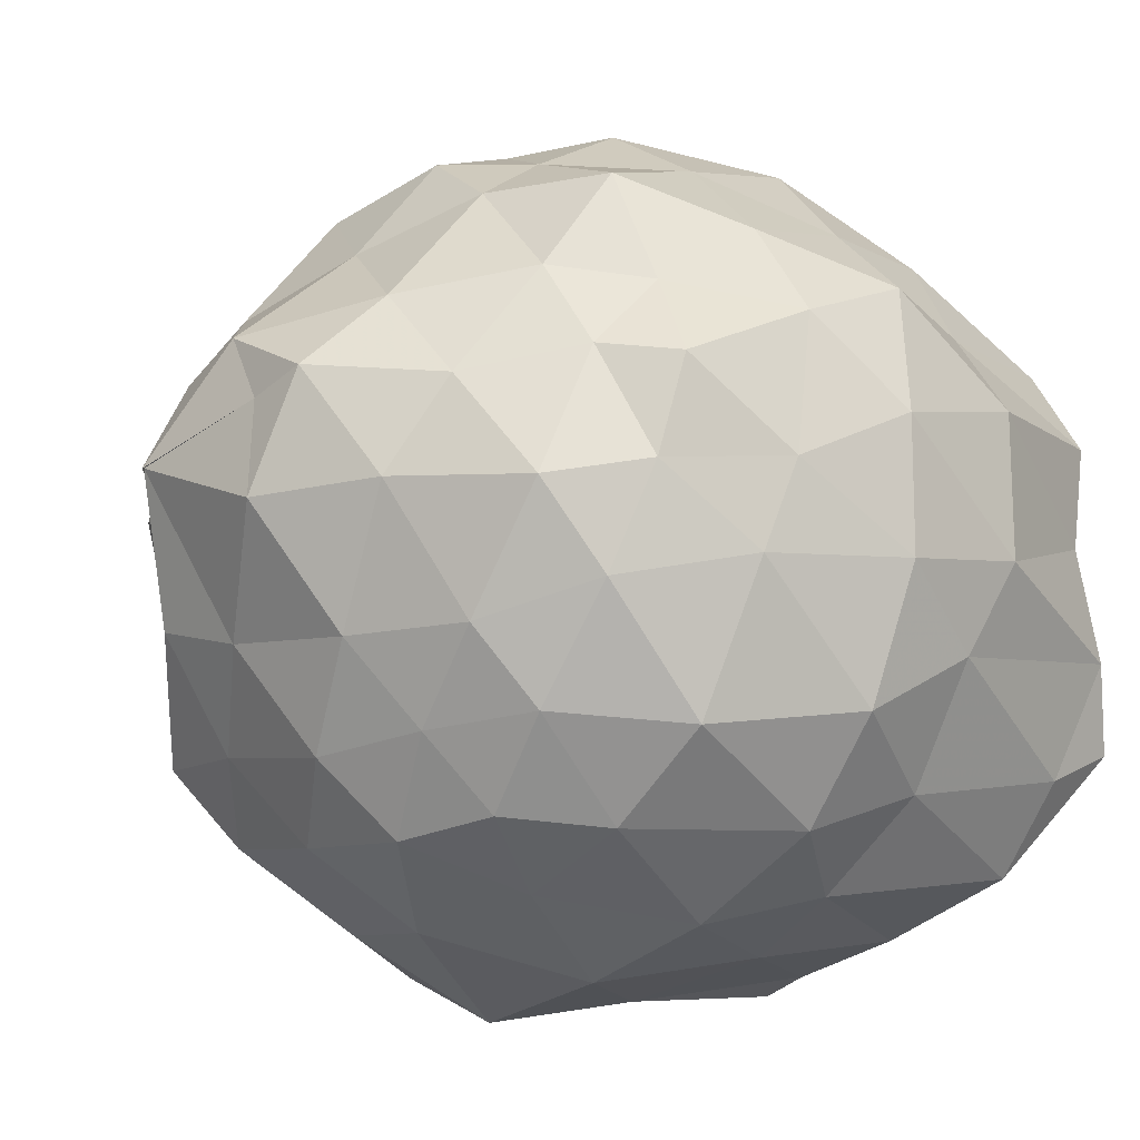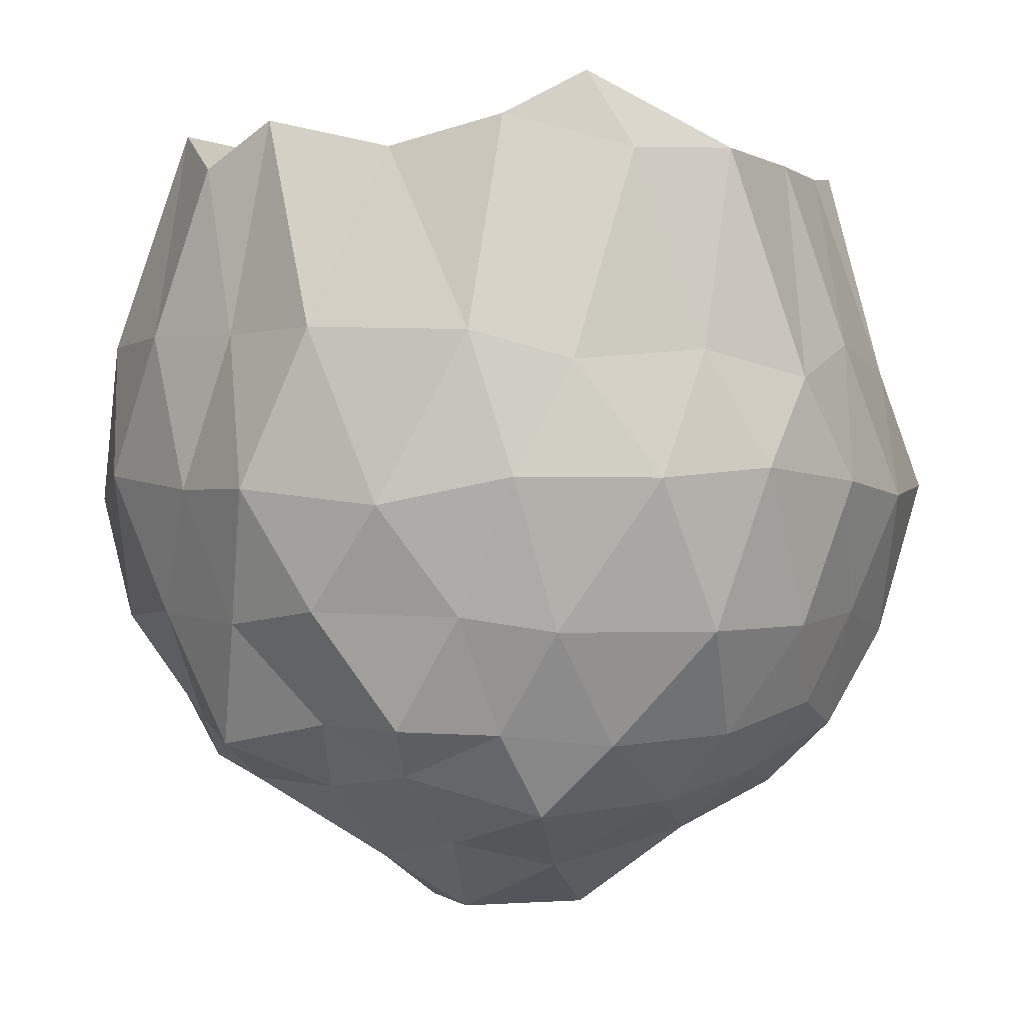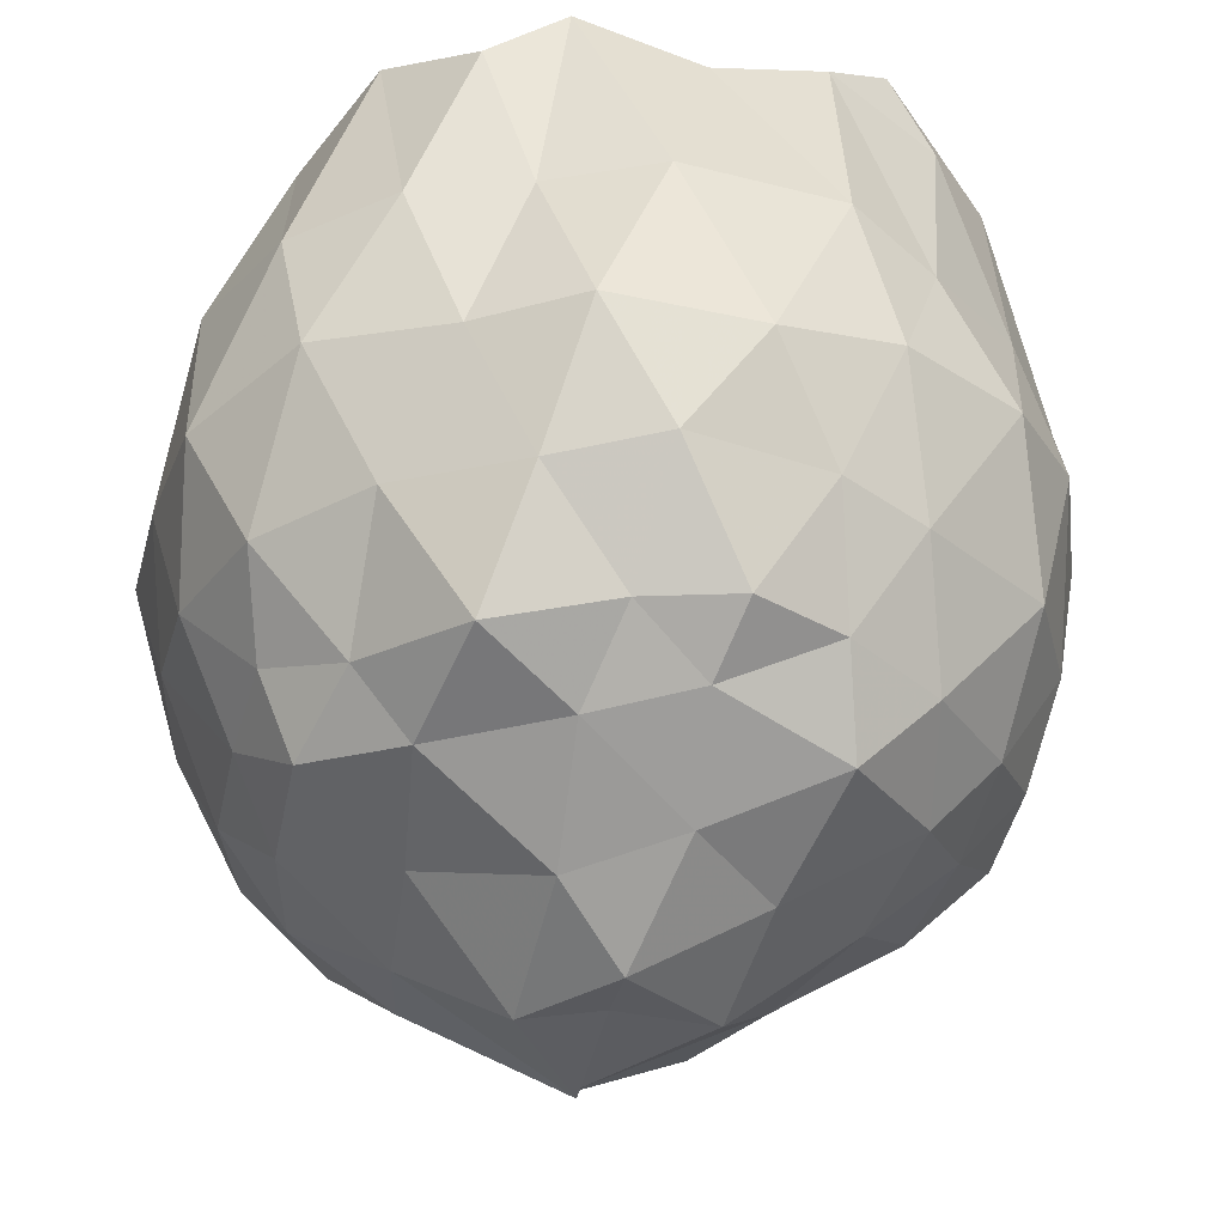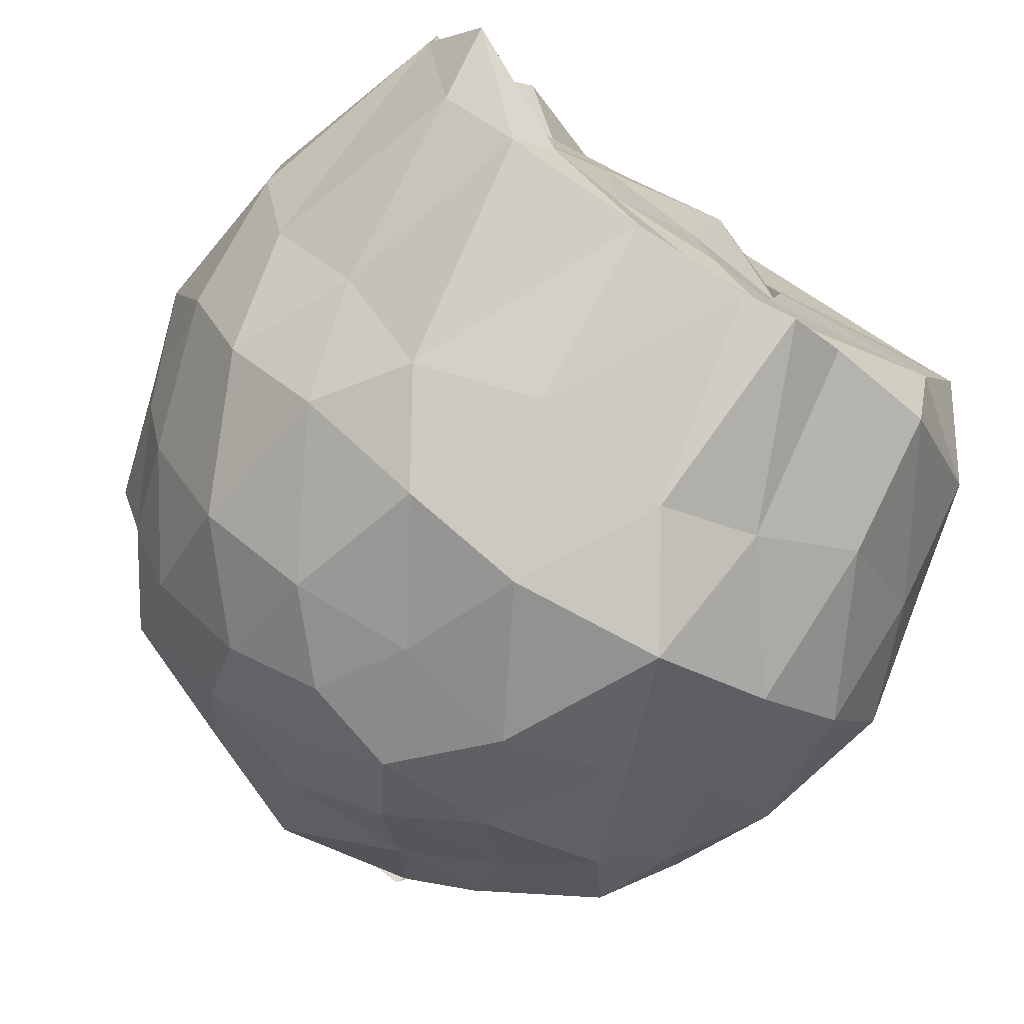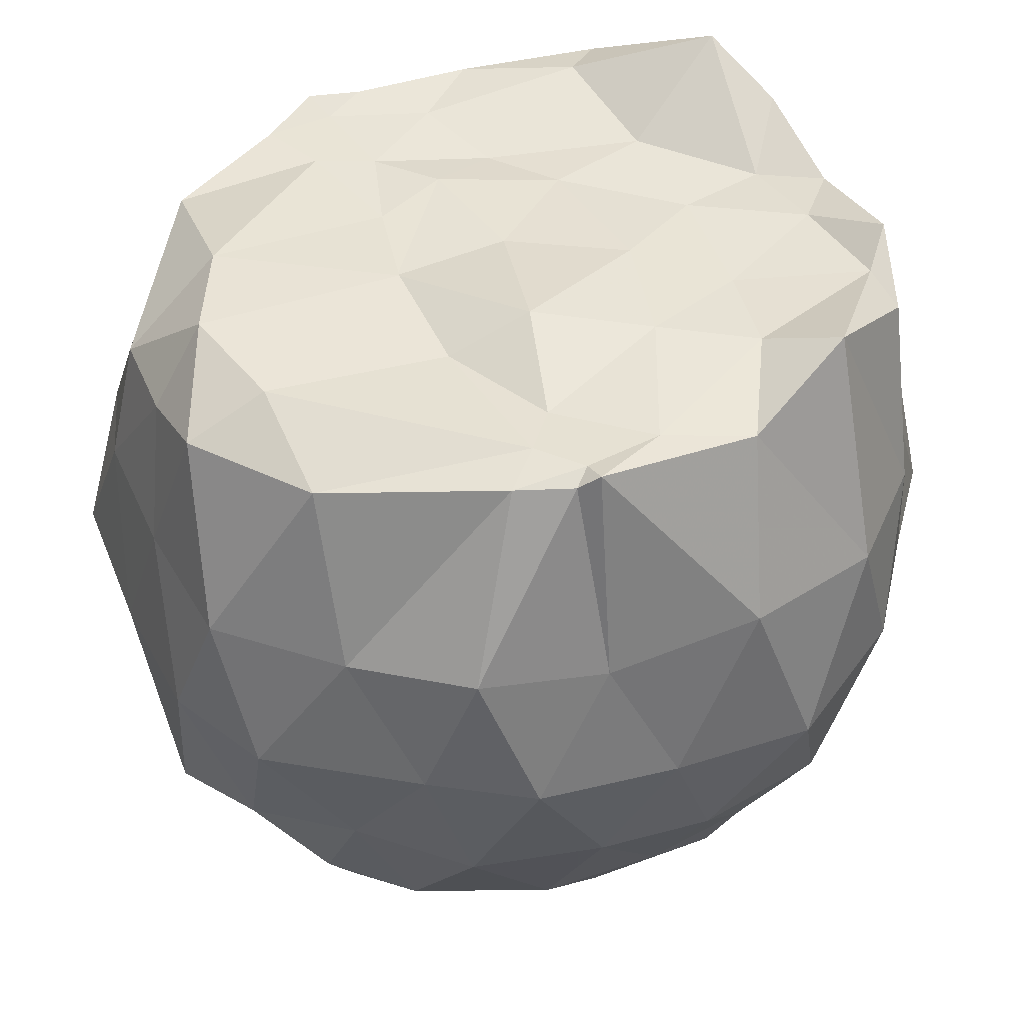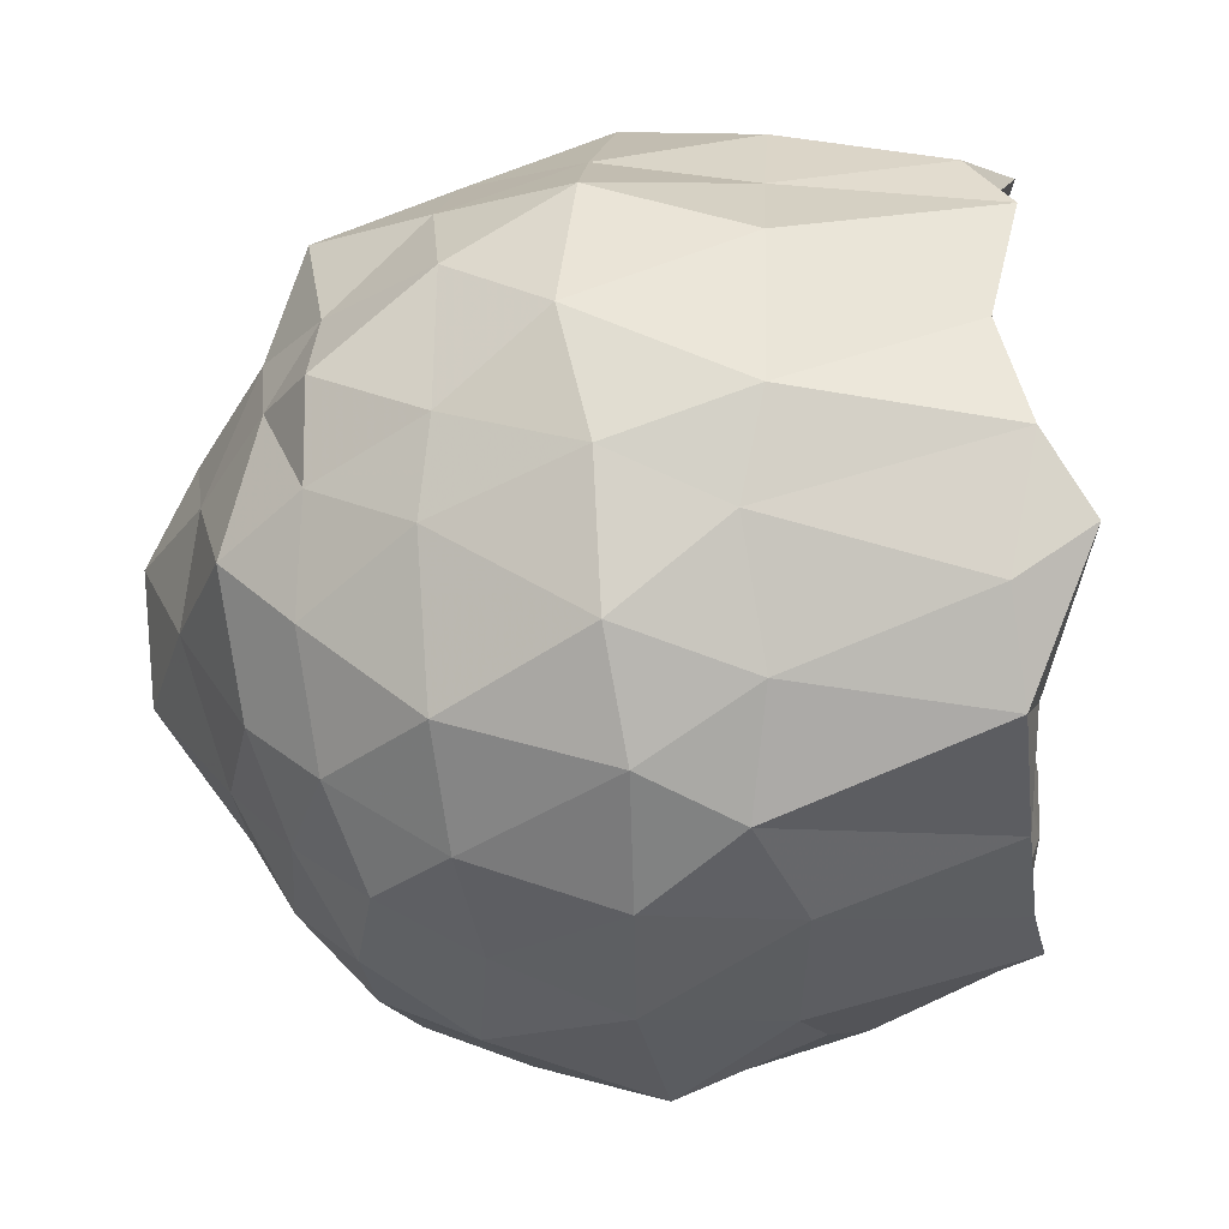
<metadata>
{"format":"obj","ext":"obj","renderer":"f3d","projection":"perspective","resolution":1024,"background":"white","views":[{"elev":-27.4,"azim":-132.6,"up":"+Y"},{"elev":1.0,"azim":-72.6,"up":"+Z"},{"elev":-32.2,"azim":-107.3,"up":"+Z"},{"elev":-78.2,"azim":-31.9,"up":"+Y"},{"elev":43.4,"azim":156.6,"up":"+Z"},{"elev":-35.9,"azim":-81.9,"up":"+Y"}]}
</metadata>
<code>
v -1.493 -0.06124 1.001
v -1.581 0.0097 -0.8373
v -0.5932 0.01057 0.8491
v -0.5974 0.2418 0.9247
v -0.7957 0.5085 0.9269
v -1.175 0.7234 0.9788
v -1.304 0.7761 0.9824
v -1.35 0.8004 1.02
v -1.741 0.7711 0.9747
v -2.011 0.6554 1.078
v -2.253 0.4938 0.9667
v -2.302 0.3164 1.069
v -2.312 0.01813 0.9981
v -2.306 -0.2549 1.064
v -2.203 -0.5366 0.9893
v -2.026 -0.7193 1
v -1.689 -0.7788 0.9909
v -1.405 -0.795 0.9878
v -1.277 -0.8078 1.002
v -1.137 -0.709 0.9876
v -0.8597 -0.5893 0.9458
v -0.6032 -0.2255 0.8353
v -0.524 0.1185 0.5511
v -0.5547 0.4283 0.5274
v -0.7948 0.6658 0.5323
v -1.028 0.8729 0.5644
v -1.33 0.9143 0.5272
v -1.687 0.9436 0.5841
v -2.021 0.8432 0.5586
v -2.231 0.6433 0.5726
v -2.342 0.3983 0.5698
v -2.473 0.1541 0.5786
v -2.467 -0.225 0.5676
v -2.372 -0.4412 0.5034
v -2.177 -0.6944 0.5298
v -1.961 -0.8819 0.4703
v -1.676 -0.923 0.5573
v -1.326 -0.9506 0.4989
v -1.088 -0.858 0.541
v -0.841 -0.7213 0.6168
v -0.606 -0.441 0.5317
v -0.5301 -0.215 0.5448
v -0.4834 0.3275 0.2155
v -0.6003 0.5688 0.2076
v -0.9131 0.8271 0.248
v -1.142 0.9598 0.2339
v -1.481 0.982 0.208
v -1.828 0.9755 0.1805
v -2.118 0.8068 0.2402
v -2.317 0.5308 0.209
v -2.484 0.3152 0.2128
v -2.526 -0.02904 0.1779
v -2.46 -0.3283 0.2418
v -2.322 -0.6335 0.2393
v -2.113 -0.8326 0.2616
v -1.817 -0.968 0.2294
v -1.522 -1.029 0.1925
v -1.154 -1.023 0.2148
v -0.8578 -0.839 0.2238
v -0.6458 -0.6575 0.2341
v -0.4837 -0.36 0.229
v -0.4698 -0.007213 0.2054
v -0.6103 0.4342 -0.1267
v -0.8006 0.643 -0.06531
v -1.031 0.8222 -0.112
v -1.329 0.9135 -0.08111
v -1.603 0.9262 -0.09895
v -1.926 0.8521 -0.1122
v -2.156 0.6492 -0.08723
v -2.357 0.3889 -0.1033
v -2.469 0.1478 -0.0645
v -2.429 -0.1903 -0.0733
v -2.355 -0.3988 -0.1078
v -2.17 -0.7208 -0.1103
v -1.917 -0.8705 -0.1078
v -1.633 -0.9312 -0.09018
v -1.335 -0.9498 -0.1522
v -1.037 -0.8596 -0.09207
v -0.8077 -0.6871 -0.06591
v -0.5983 -0.4538 -0.09876
v -0.5412 -0.1943 -0.09878
v -0.5078 0.201 -0.189
v -0.7642 0.5263 -0.3045
v -0.9453 0.6467 -0.3635
v -1.256 0.7589 -0.385
v -1.536 0.7851 -0.3587
v -1.766 0.7876 -0.2975
v -1.951 0.6436 -0.3643
v -2.22 0.4667 -0.3966
v -2.295 0.1873 -0.3374
v -2.376 -0.02325 -0.3398
v -2.298 -0.2454 -0.3494
v -2.179 -0.4797 -0.3783
v -1.963 -0.6993 -0.3639
v -1.754 -0.8478 -0.3011
v -1.528 -0.8561 -0.3718
v -1.244 -0.7918 -0.39
v -0.9461 -0.6956 -0.3558
v -0.7596 -0.5012 -0.3118
v -0.69 -0.3304 -0.353
v -0.6383 -0.0315 -0.3668
v -0.6934 0.2495 -0.3603
v -0.7203 -0.01531 1.032
v -0.7833 0.2463 1.016
v -1.261 0.636 0.9979
v -1.344 0.7414 1.004
v -1.529 0.7147 1.005
v -1.894 0.4955 0.9915
v -2.229 0.3962 1.011
v -2.203 0.1358 1.002
v -2.182 -0.09118 0.9751
v -2.217 -0.4266 1.166
v -1.929 -0.6289 1.026
v -1.536 -0.6492 0.9799
v -1.305 -0.741 0.9741
v -1.203 -0.5637 0.9836
v -0.8346 -0.2559 1.02
v -1.22 -0.04691 0.9924
v -1.222 0.2537 0.9768
v -1.344 0.5318 0.9885
v -1.676 0.3868 1.016
v -1.936 0.267 0.9811
v -1.963 -0.03042 0.9881
v -1.959 -0.3077 0.9967
v -1.609 -0.4285 0.9652
v -1.341 -0.5161 0.9734
v -1.273 -0.2937 0.9771
v -1.226 -0.07614 0.9704
v -1.415 0.2685 1.056
v -1.743 0.1078 1.015
v -1.719 -0.2485 0.987
v -1.448 -0.3616 0.9919
v -0.8605 0.4271 -0.5002
v -1.1 0.57 -0.521
v -1.433 0.6668 -0.5297
v -1.733 0.6983 -0.4809
v -1.928 0.5079 -0.5099
v -2.118 0.2364 -0.5021
v -2.229 0.009942 -0.4609
v -2.161 -0.3033 -0.5507
v -1.935 -0.5448 -0.5304
v -1.724 -0.6984 -0.4744
v -1.446 -0.6852 -0.5313
v -1.104 -0.5701 -0.5122
v -0.8503 -0.5115 -0.4822
v -0.8417 -0.1495 -0.517
v -0.7999 0.1191 -0.5658
v -1.085 0.3256 -0.6704
v -1.31 0.3908 -0.6828
v -1.629 0.444 -0.62
v -1.852 0.1982 -0.7031
v -2 -0.03293 -0.6446
v -1.859 -0.2451 -0.7079
v -1.651 -0.5084 -0.6316
v -1.321 -0.4218 -0.6704
v -1.09 -0.3179 -0.6925
v -1.045 -0.01031 -0.6768
v -1.228 -0.03006 -0.8745
v -1.509 0.1854 -0.851
v -1.734 0.02421 -0.8393
v -1.577 -0.2293 -0.8387
v -1.209 -0.0149 -0.857
f 3 23 4
f 4 23 24
f 4 24 5
f 5 24 25
f 5 25 6
f 6 25 26
f 6 26 7
f 7 26 27
f 7 27 8
f 8 27 28
f 8 28 9
f 9 28 29
f 9 29 10
f 10 29 30
f 10 30 11
f 11 30 31
f 11 31 12
f 12 31 32
f 12 32 13
f 13 32 33
f 13 33 14
f 14 33 34
f 14 34 15
f 15 34 35
f 15 35 16
f 16 35 36
f 16 36 17
f 17 36 37
f 17 37 18
f 18 37 38
f 18 38 19
f 19 38 39
f 19 39 20
f 20 39 40
f 20 40 21
f 21 40 41
f 21 41 22
f 22 41 42
f 22 42 3
f 3 42 23
f 23 43 24
f 24 43 44
f 24 44 25
f 25 44 45
f 25 45 26
f 26 45 46
f 26 46 27
f 27 46 47
f 27 47 28
f 28 47 48
f 28 48 29
f 29 48 49
f 29 49 30
f 30 49 50
f 30 50 31
f 31 50 51
f 31 51 32
f 32 51 52
f 32 52 33
f 33 52 53
f 33 53 34
f 34 53 54
f 34 54 35
f 35 54 55
f 35 55 36
f 36 55 56
f 36 56 37
f 37 56 57
f 37 57 38
f 38 57 58
f 38 58 39
f 39 58 59
f 39 59 40
f 40 59 60
f 40 60 41
f 41 60 61
f 41 61 42
f 42 61 62
f 42 62 23
f 23 62 43
f 43 63 44
f 44 63 64
f 44 64 45
f 45 64 65
f 45 65 46
f 46 65 66
f 46 66 47
f 47 66 67
f 47 67 48
f 48 67 68
f 48 68 49
f 49 68 69
f 49 69 50
f 50 69 70
f 50 70 51
f 51 70 71
f 51 71 52
f 52 71 72
f 52 72 53
f 53 72 73
f 53 73 54
f 54 73 74
f 54 74 55
f 55 74 75
f 55 75 56
f 56 75 76
f 56 76 57
f 57 76 77
f 57 77 58
f 58 77 78
f 58 78 59
f 59 78 79
f 59 79 60
f 60 79 80
f 60 80 61
f 61 80 81
f 61 81 62
f 62 81 82
f 62 82 43
f 43 82 63
f 63 83 64
f 64 83 84
f 64 84 65
f 65 84 85
f 65 85 66
f 66 85 86
f 66 86 67
f 67 86 87
f 67 87 68
f 68 87 88
f 68 88 69
f 69 88 89
f 69 89 70
f 70 89 90
f 70 90 71
f 71 90 91
f 71 91 72
f 72 91 92
f 72 92 73
f 73 92 93
f 73 93 74
f 74 93 94
f 74 94 75
f 75 94 95
f 75 95 76
f 76 95 96
f 76 96 77
f 77 96 97
f 77 97 78
f 78 97 98
f 78 98 79
f 79 98 99
f 79 99 80
f 80 99 100
f 80 100 81
f 81 100 101
f 81 101 82
f 82 101 102
f 82 102 63
f 63 102 83
f 103 104 118
f 104 119 118
f 104 105 119
f 105 120 119
f 105 106 120
f 106 107 120
f 107 121 120
f 107 108 121
f 108 122 121
f 108 109 122
f 109 110 122
f 110 123 122
f 110 111 123
f 111 124 123
f 111 112 124
f 112 113 124
f 113 125 124
f 113 114 125
f 114 126 125
f 114 115 126
f 115 116 126
f 116 127 126
f 116 117 127
f 117 118 127
f 117 103 118
f 118 119 128
f 119 129 128
f 119 120 129
f 120 121 129
f 121 130 129
f 121 122 130
f 122 123 130
f 123 131 130
f 123 124 131
f 124 125 131
f 125 132 131
f 125 126 132
f 126 127 132
f 127 128 132
f 127 118 128
f 133 148 134
f 134 148 149
f 134 149 135
f 135 149 150
f 135 150 136
f 136 150 137
f 137 150 151
f 137 151 138
f 138 151 152
f 138 152 139
f 139 152 140
f 140 152 153
f 140 153 141
f 141 153 154
f 141 154 142
f 142 154 143
f 143 154 155
f 143 155 144
f 144 155 156
f 144 156 145
f 145 156 146
f 146 156 157
f 146 157 147
f 147 157 148
f 147 148 133
f 148 158 149
f 149 158 159
f 149 159 150
f 150 159 151
f 151 159 160
f 151 160 152
f 152 160 153
f 153 160 161
f 153 161 154
f 154 161 155
f 155 161 162
f 155 162 156
f 156 162 157
f 157 162 158
f 157 158 148
f 3 4 103
f 103 4 104
f 4 5 104
f 104 5 105
f 5 6 105
f 105 6 106
f 6 7 106
f 7 8 106
f 106 8 107
f 8 9 107
f 107 9 108
f 9 10 108
f 108 10 109
f 10 11 109
f 11 12 109
f 109 12 110
f 12 13 110
f 110 13 111
f 13 14 111
f 111 14 112
f 14 15 112
f 15 16 112
f 112 16 113
f 16 17 113
f 113 17 114
f 17 18 114
f 114 18 115
f 18 19 115
f 19 20 115
f 115 20 116
f 20 21 116
f 116 21 117
f 21 22 117
f 117 22 103
f 22 3 103
f 83 133 84
f 84 133 134
f 84 134 85
f 85 134 135
f 85 135 86
f 86 135 136
f 86 136 87
f 87 136 88
f 88 136 137
f 88 137 89
f 89 137 138
f 89 138 90
f 90 138 139
f 90 139 91
f 91 139 92
f 92 139 140
f 92 140 93
f 93 140 141
f 93 141 94
f 94 141 142
f 94 142 95
f 95 142 96
f 96 142 143
f 96 143 97
f 97 143 144
f 97 144 98
f 98 144 145
f 98 145 99
f 99 145 100
f 100 145 146
f 100 146 101
f 101 146 147
f 101 147 102
f 102 147 133
f 102 133 83
f 128 129 1
f 129 130 1
f 130 131 1
f 131 132 1
f 132 128 1
f 159 158 2
f 160 159 2
f 161 160 2
f 162 161 2
f 158 162 2

</code>
